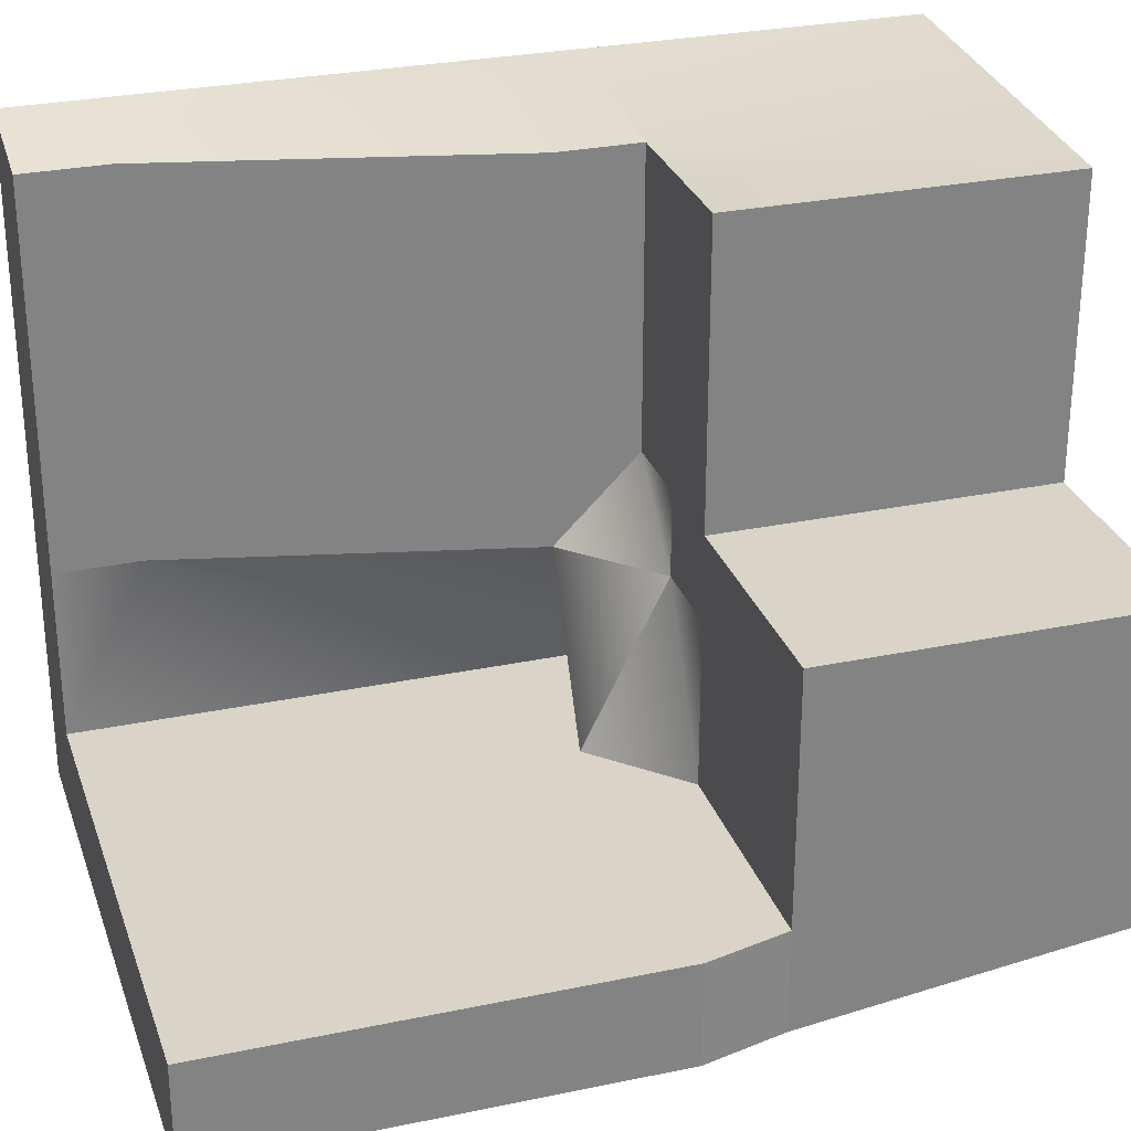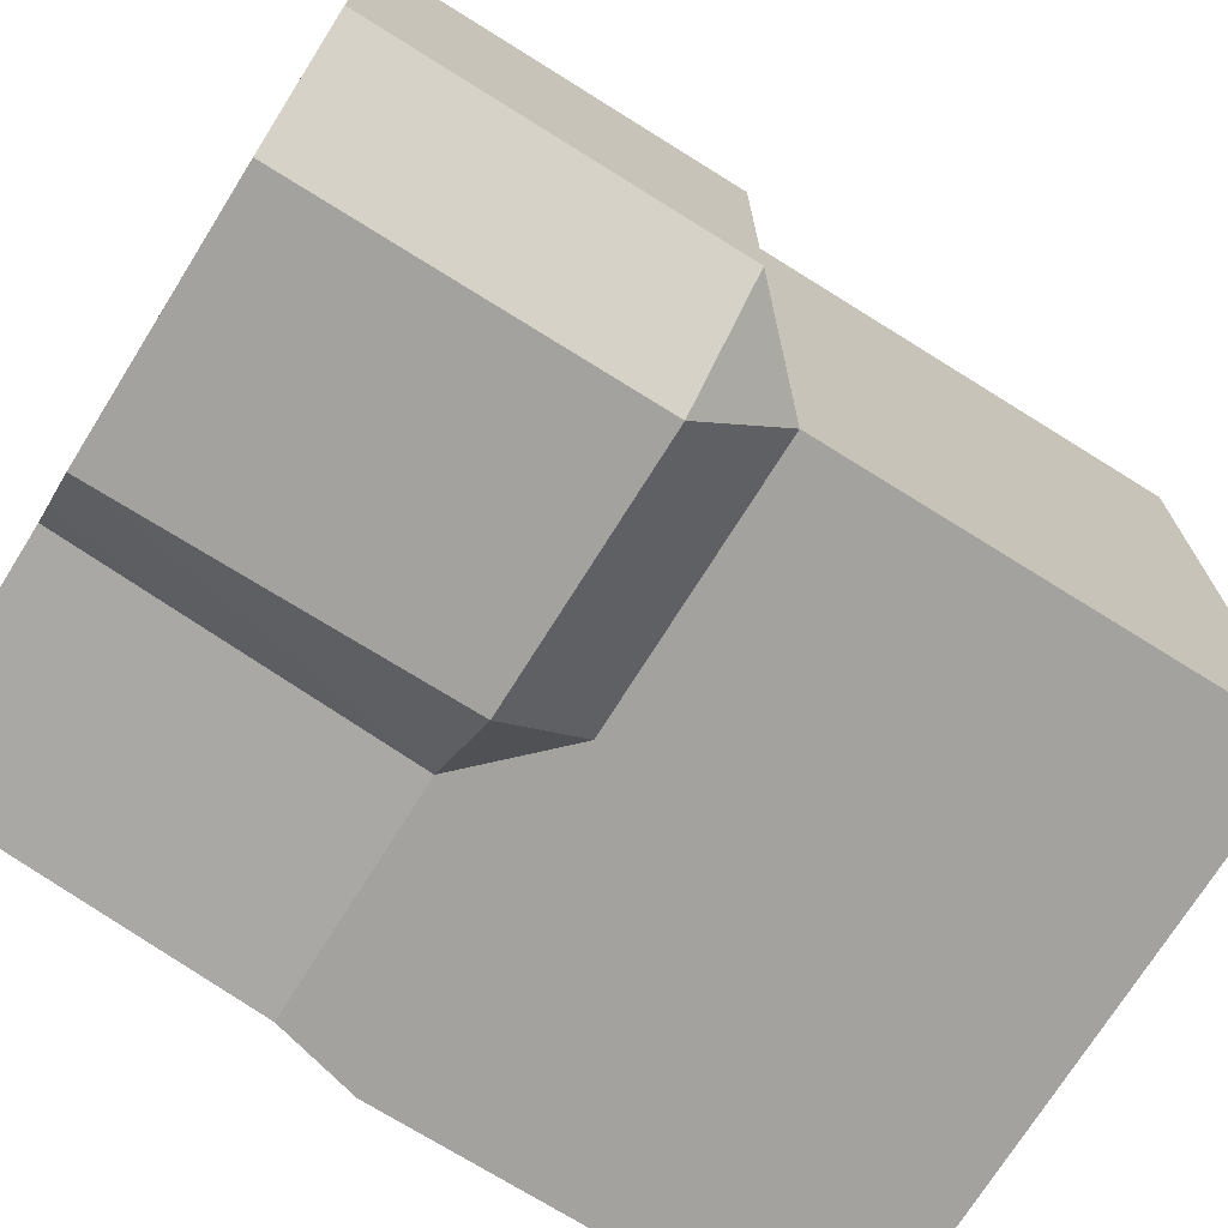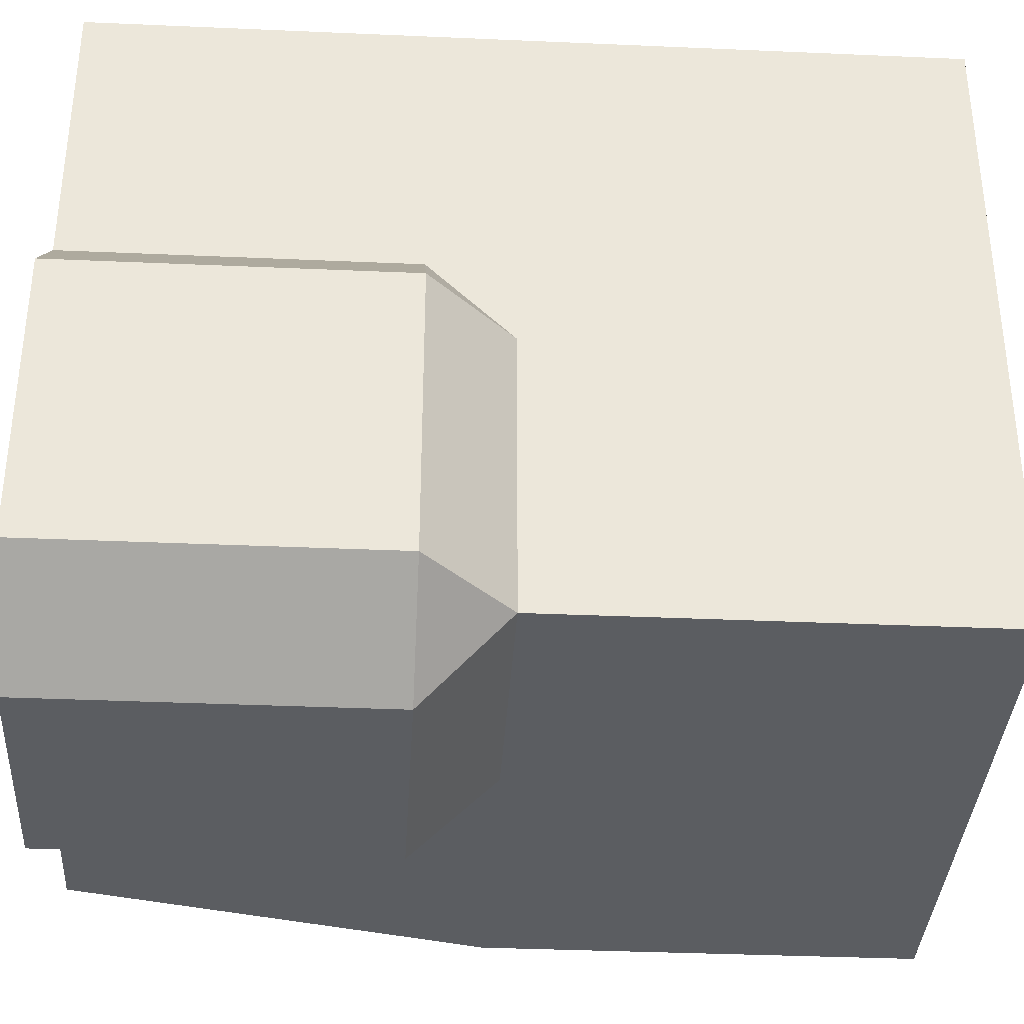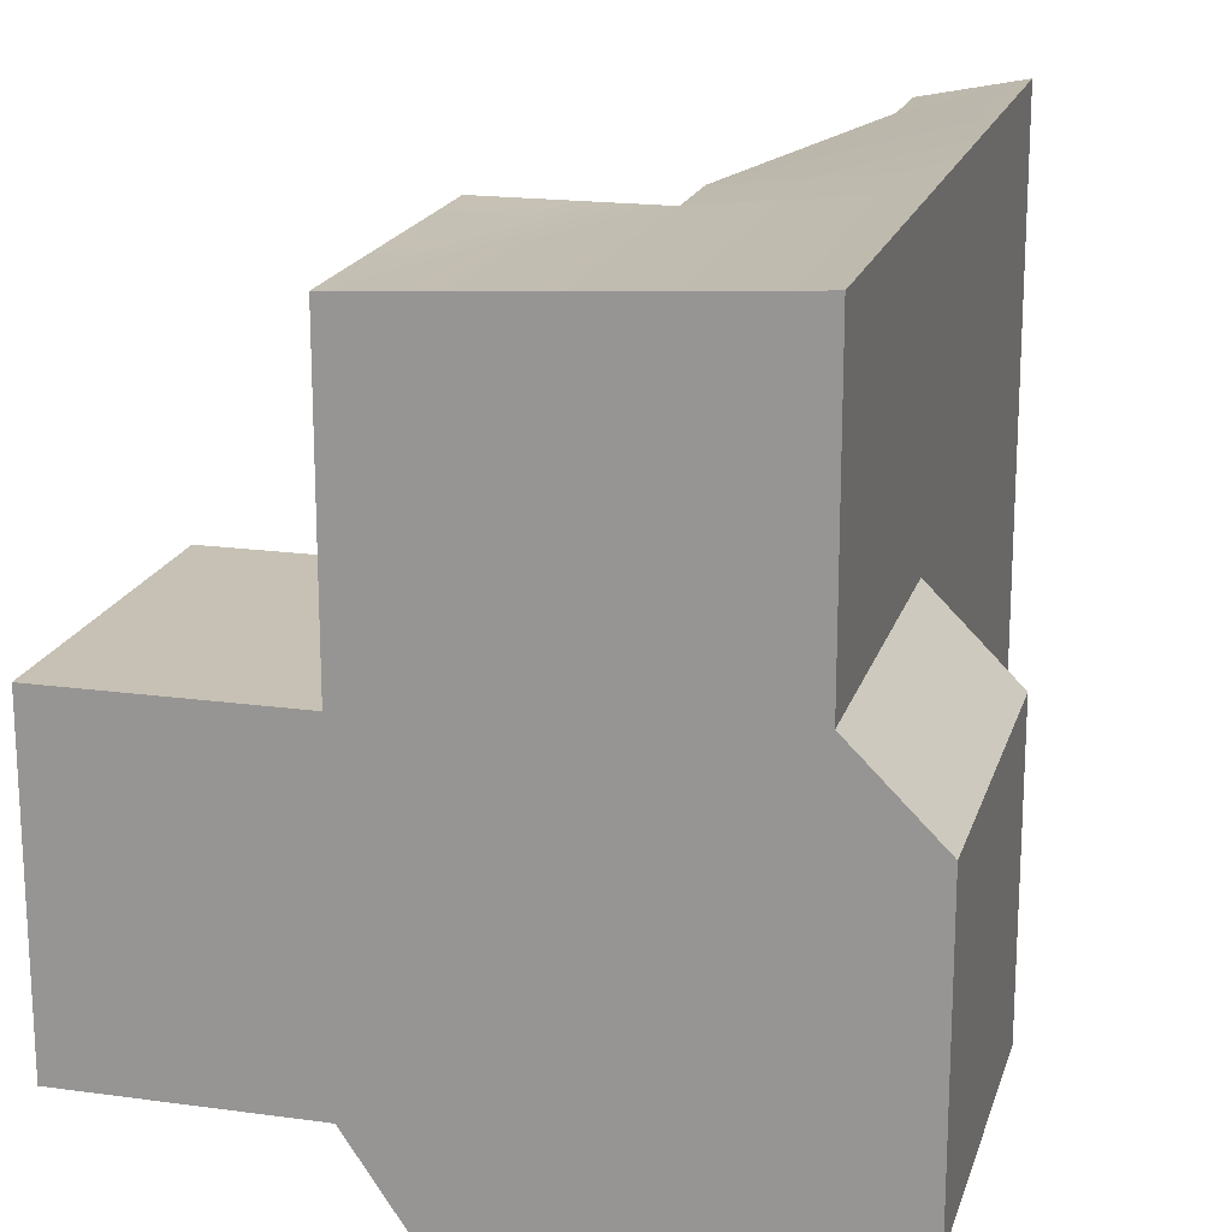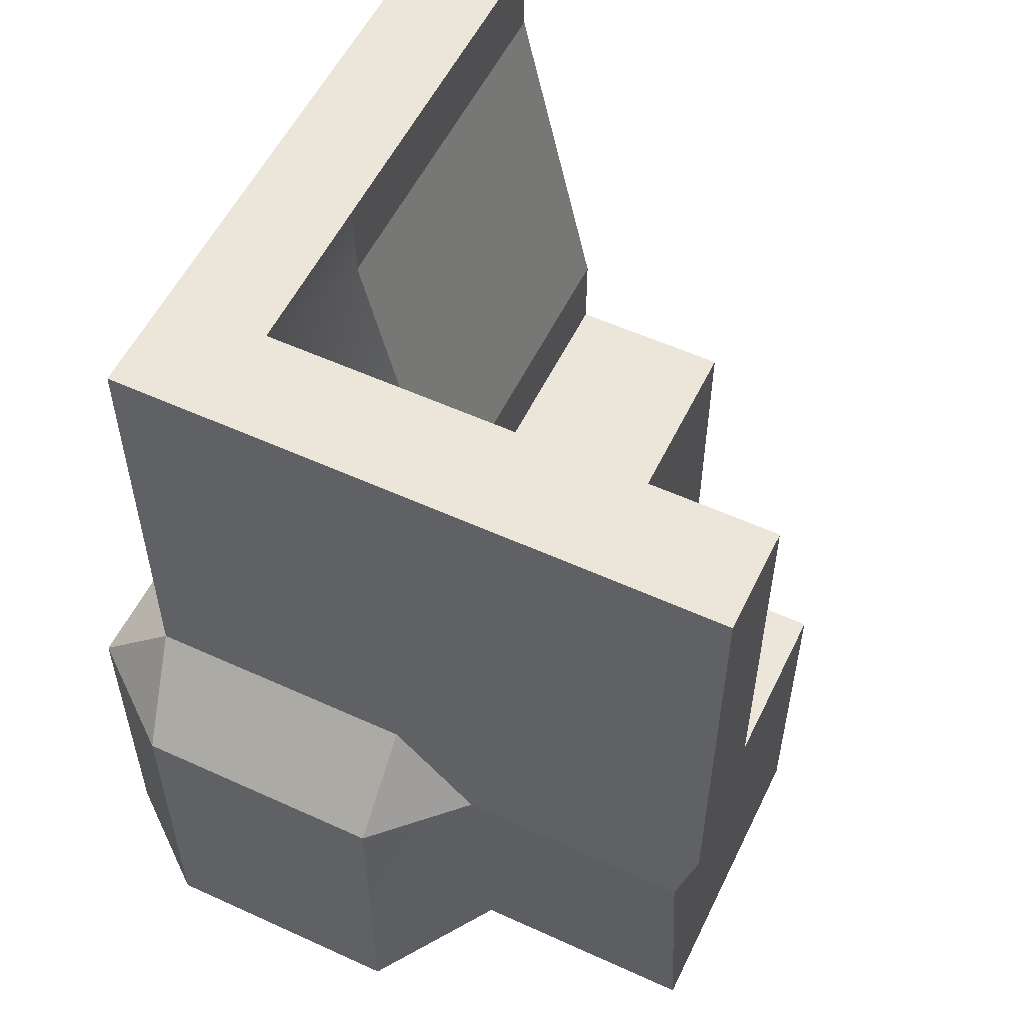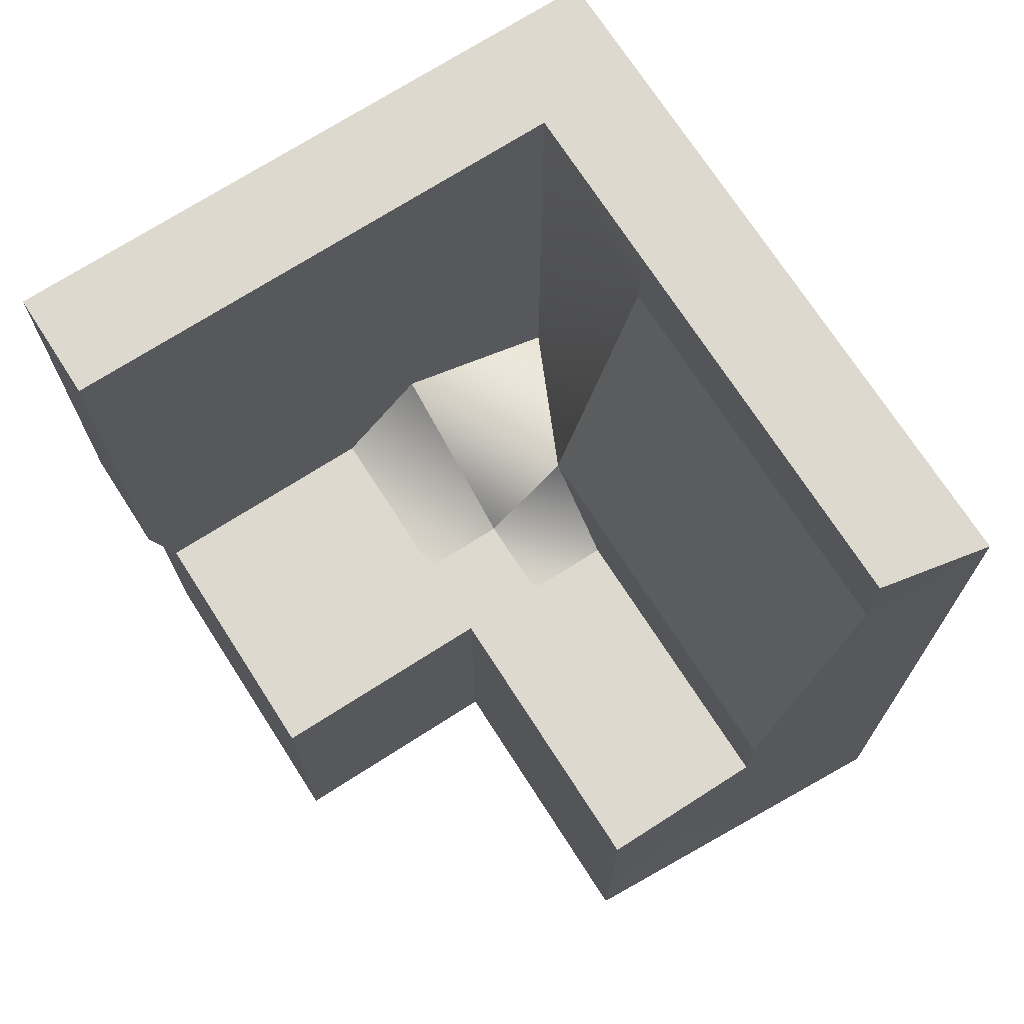
<metadata>
{"format":"obj","ext":"obj","renderer":"f3d","projection":"perspective","resolution":1024,"background":"white","views":[{"elev":28.8,"azim":-107.3,"up":"+Z"},{"elev":-72.6,"azim":58.0,"up":"+Z"},{"elev":-36.0,"azim":86.7,"up":"+Z"},{"elev":18.6,"azim":14.8,"up":"+Z"},{"elev":55.4,"azim":-154.3,"up":"+Y"},{"elev":71.5,"azim":-32.7,"up":"+Y"}]}
</metadata>
<code>
g pb_Mesh234054
v 0.125 1.875 -0.625
v -0.375 1.875 0.625
v 0.125 1.875 0.125
v 0.125 1.875 -1.625
v -0.5 1.875 -2.125
v -1.25 1.875 -2.125
v -2 1.875 -2.125
v -2.5 1.875 -1.375
v -2.5 1.875 -0.75
v -2.5 1.875 -0.125
v -2.5 1.875 0.5
v -0.375 1.875 2.375
v -1.5 3.875 2.25
v -0.375 3.875 2.375
v -2.5 1.875 2.25
v -2 3.875 2.25
v -2.5 3.875 2.25
v -2 3.875 -2.125
v -2 1.875 -2.125
v -1.25 1.875 -2.125
v -1 3.875 -2.125
v -0.5 1.875 -2.125
v -0.5 3.875 -2.125
v -1 7 -1
v -0.375 7 -0.875
v -0.375 7 0.125
v -1 7 0
v -0.375 4.375 -0.875
v 0.125 3.875 -0.875
v 0.125 3.875 0.125
v -0.375 4.375 0.125
v -0.375 4.375 0.125
v 0.125 3.875 0.125
v -0.375 3.875 0.625
v -1.5 4.375 2.25
v -0.375 4.375 2.375
v -0.375 3.875 2.375
v -1.5 3.875 2.25
v -2.5 3.875 -1
v -2 4.375 -1
v -2 3.875 0
v -2.5 3.875 0
v -2.5 3.875 -1
v -2 3.875 0
v -2 4.375 -1
v -1 3.875 -1
v -1.5 4.375 0
v -2 3.875 0
v -2 4.375 -1
v -1.5 4.375 0
v -2 3.875 0
v -1.5 4.375 0
v -1.5 3.875 0.5
v -2 3.875 0.5
v -2 3.875 0
v -1.5 3.875 0.5
v -2.5 3.875 0
v -2 3.875 0
v -2 3.875 0.5
v -2.5 3.875 0.5
v -2.5 3.875 -1.625
v -2 3.875 -2.125
v -2 4.375 -1.625
v -2 3.875 -2.125
v -1 3.875 -2.125
v -1 4.375 -1.625
v -2 4.375 -1.625
v -2 7 -1.625
v -1 7 -1.625
v -2 7 -1
v -3.875 3.875 -1.625
v -4 4.375 -1.625
v -4 4.375 -1
v -3.875 3.875 -1
v -0.5 3.875 -2.125
v -0.375 4.375 -1.625
v -0.375 4.375 -1.625
v 0.125 3.875 -1.625
v -1 3.875 -1
v -2 4.375 -1
v -2 7 -1
v -1 7 -1
v -1 6.5 0
v -1.5 4.375 0
v -1 3.875 -1
v -1 7 -1
v -1 7 0
v -1 6.5 0
v -1 7 -1
v -0.375 7 -1.625
v -0.5 3.875 -2.125
v 0.125 3.875 -1.625
v -0.375 4.375 -1.625
v -1 6.5 2.25
v -1 7 2.25
v -0.375 7 2.375
v 0.125 3.875 0.125
v 0.125 1.875 0.125
v -0.375 1.875 0.625
v -0.375 3.875 0.625
v 0.125 3.875 -1.625
v 0.125 1.875 -1.625
v 0.125 3.875 -0.875
v 0.125 1.875 -0.625
v 0.125 3.875 0.125
v 0.125 1.875 0.125
v 0.125 3.875 -1.625
v -0.5 3.875 -2.125
v -0.5 1.875 -2.125
v 0.125 1.875 -1.625
v -3.875 3.875 0.5
v -3.875 1.875 0.5
v -3.875 3.875 0
v -3.875 1.875 -0.125
v -3.875 1.875 -0.75
v -3.875 3.875 -1
v -3.875 1.875 -1.375
v -3.875 3.875 -1.625
v -2 1.875 -2.125
v -2.5 3.875 -1.625
v -2.5 1.875 -1.375
v -2 3.875 -2.125
v -2 5.625 -1.625
v -1 4.375 -1.625
v -1 5.625 -1.625
v -2 4.375 -1.625
v -2 7 -1.625
v -1 7 -1.625
v -0.375 5.625 -0.875
v -0.375 4.375 0.125
v -0.375 5.625 0.125
v -0.375 4.375 -0.875
v -0.375 7 -0.875
v -0.375 7 0.125
v -0.375 4.375 -1.625
v -0.375 5.625 -1.625
v -0.375 7 -1.625
v -0.375 5.625 -1.625
v -0.375 4.375 -1.625
v -0.375 7 -1.625
v -0.375 7 2.375
v -0.375 5.625 2.375
v -1 6.5 2.25
v -0.375 4.375 2.375
v -1.5 4.375 2.25
v -4 4.375 -1
v -4 4.375 -1.625
v -4 5.625 -1.625
v -4 7 -1
v -4 7 -1.625
v -0.375 7 2.375
v -0.375 5.625 2.375
v -0.375 4.375 2.375
v -0.375 3.875 0.625
v -0.375 3.875 2.375
v -1.5 4.375 0
v -1 6.5 0
v -1.5 4.375 2.25
v -1 6.5 2.25
v -1.5 3.875 0.5
v -1.5 4.375 0
v -1.5 3.875 2.25
v -1.5 4.375 2.25
v -0.375 1.875 0.625
v -0.375 1.875 2.375
v -0.375 1.875 2.375
v -2.5 1.875 2.25
v -1.5 3.875 0.5
v -2 3.875 2.25
v -1.5 3.875 2.25
v -2.5 1.875 0.5
v -2.5 3.875 0.5
v -2.5 1.875 2.25
v -2.5 3.875 2.25
v -2.5 3.875 2.25
v -1 6.5 0
v -1 7 0
v -1 6.5 2.25
v -1 7 2.25
v -1 7 2.25
v -0.375 7 2.375
v -4 4.375 -1.625
v -4 5.625 -1.625
v -4 7 -1
v -4 4.375 -1
v -4 7 -1.625
v -4 7 -1.625
v -4 7 -1
v -2.5 3.875 -1.625
v -3.875 3.875 -1.625
v -2.5 3.875 -1
v -3.875 3.875 -1
v -2.5 3.875 0.5
v -2.5 1.875 0.5
v -3.875 3.875 0.5
v -3.875 1.875 0.5
v -3.875 3.875 0
v -3.875 3.875 0.5
v -3.875 1.875 0.5
v -3.875 1.875 -0.125
v -3.875 1.875 -0.75
v -2.5 3.875 -1
v -3.875 3.875 -1
v -3.875 1.875 -1.375
v -2.5 1.875 -1.375
v -2.5 3.875 -1.625
v -3.875 1.875 -1.375
v -3.875 3.875 -1.625
g pb_Mesh234054_0
f 3 2 1
f 5 4 1
f 6 5 1
f 9 8 7
f 6 9 7
f 1 9 6
f 1 10 9
f 1 11 10
f 1 2 11
f 14 13 12
f 12 13 15
f 15 13 16
f 16 17 15
f 20 19 18
f 21 20 18
f 21 22 20
f 23 22 21
f 26 25 24
f 26 24 27
f 30 29 28
f 30 28 31
f 34 33 32
f 37 36 35
f 37 35 38
f 41 40 39
f 44 43 42
f 47 46 45
f 50 49 48
f 53 52 51
f 56 55 54
f 59 58 57
f 59 57 60
f 63 62 61
f 66 65 64
f 66 64 67
f 24 69 68
f 24 68 70
f 73 72 71
f 73 71 74
f 76 75 65
f 76 65 66
f 29 78 77
f 29 77 28
f 81 80 79
f 82 81 79
f 85 84 83
f 86 85 83
f 89 88 87
f 24 90 69
f 24 25 90
f 93 92 91
f 96 95 94
f 99 98 97
f 100 99 97
f 103 102 101
f 104 102 103
f 105 104 103
f 105 106 104
f 109 108 107
f 109 107 110
f 113 112 111
f 113 114 112
f 115 114 113
f 116 115 113
f 116 117 115
f 118 117 116
f 121 120 119
f 120 122 119
f 125 124 123
f 124 126 123
f 128 125 127
f 125 123 127
f 131 130 129
f 130 132 129
f 134 131 133
f 131 129 133
f 136 135 125
f 135 124 125
f 137 136 128
f 136 125 128
f 129 132 138
f 132 139 138
f 133 129 140
f 129 138 140
f 143 142 141
f 145 144 142
f 143 145 142
f 148 147 146
f 148 146 149
f 150 148 149
f 151 131 134
f 151 152 131
f 152 130 131
f 152 153 130
f 153 154 130
f 153 155 154
f 158 157 156
f 158 159 157
f 162 161 160
f 162 163 161
f 155 164 154
f 155 165 164
f 166 11 2
f 166 167 11
f 169 168 59
f 169 170 168
f 173 172 171
f 173 174 172
f 175 59 60
f 175 169 59
f 178 177 176
f 178 179 177
f 180 26 27
f 180 181 26
f 182 123 126
f 182 183 123
f 184 80 81
f 184 185 80
f 183 127 123
f 183 186 127
f 187 70 68
f 187 188 70
f 190 126 189
f 190 182 126
f 185 191 80
f 185 192 191
f 195 194 193
f 195 196 194
f 197 60 57
f 197 198 60
f 199 10 11
f 199 200 10
f 200 9 10
f 200 201 9
f 203 57 202
f 203 197 57
f 201 8 9
f 201 204 8
f 207 206 205
f 207 208 206

</code>
